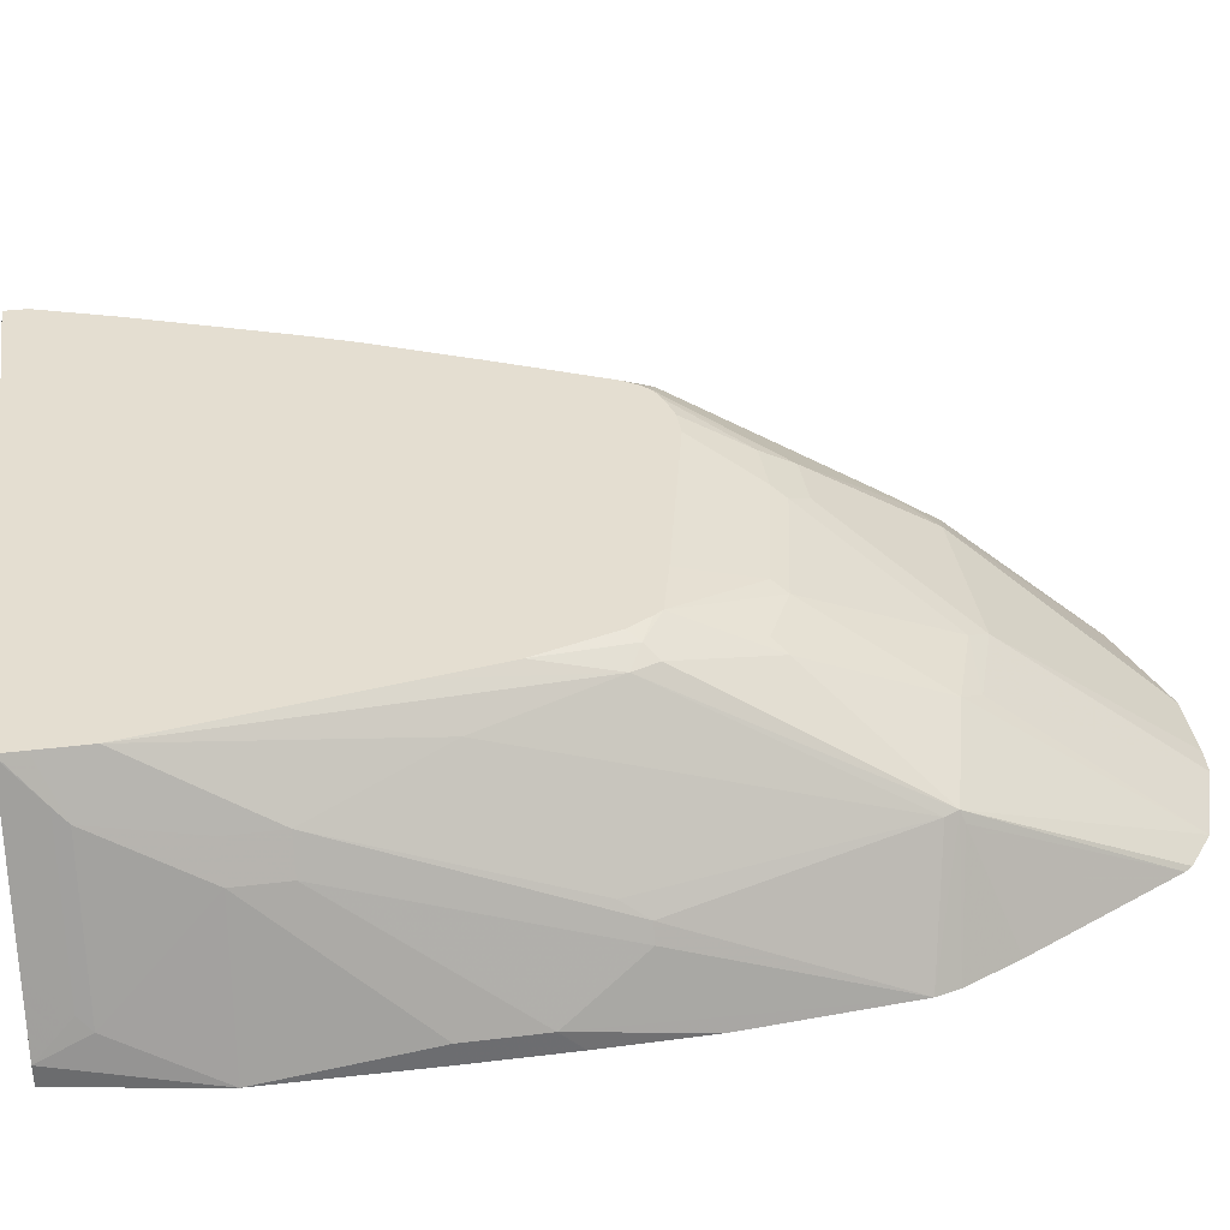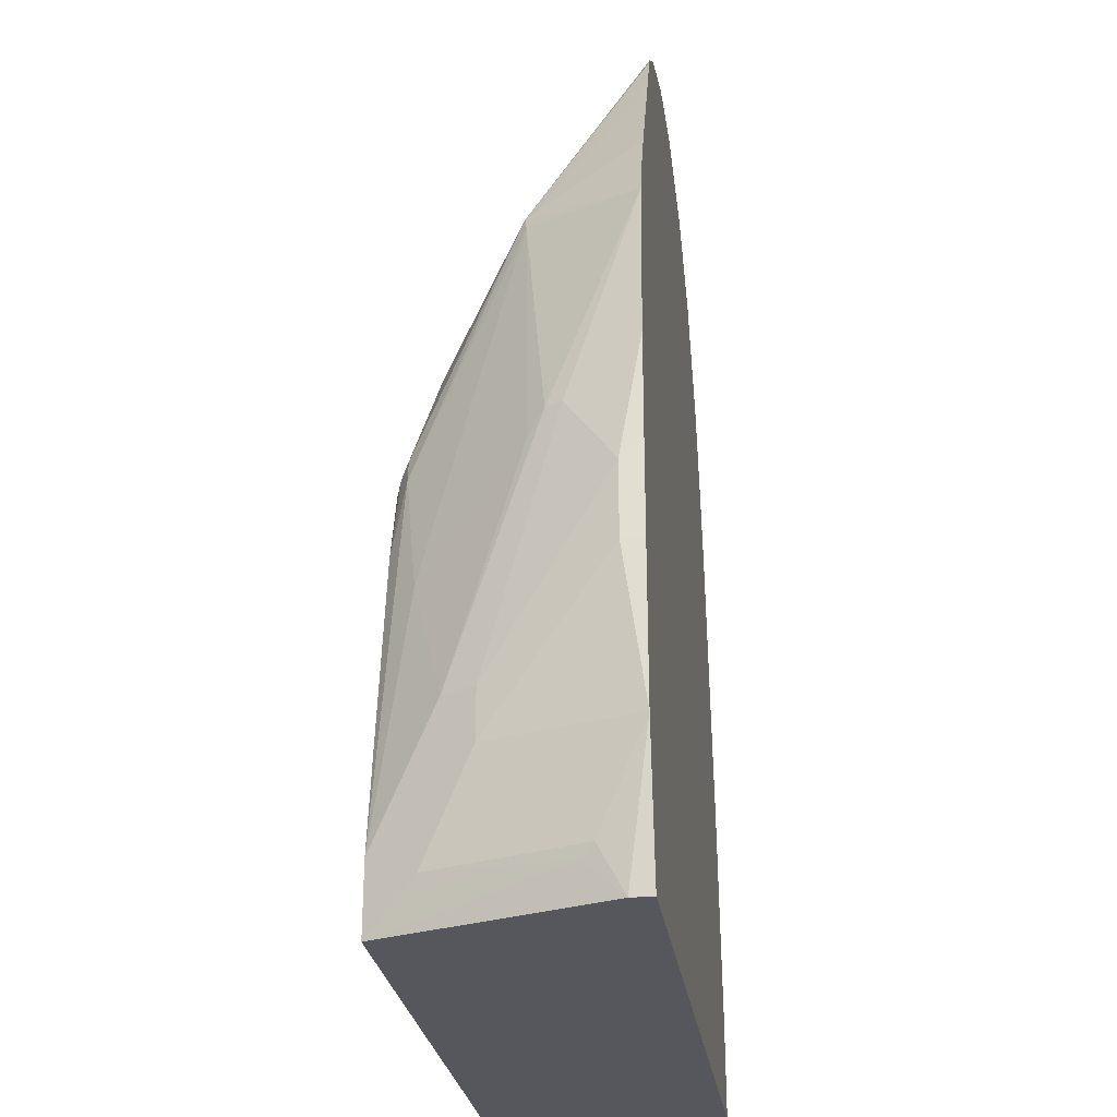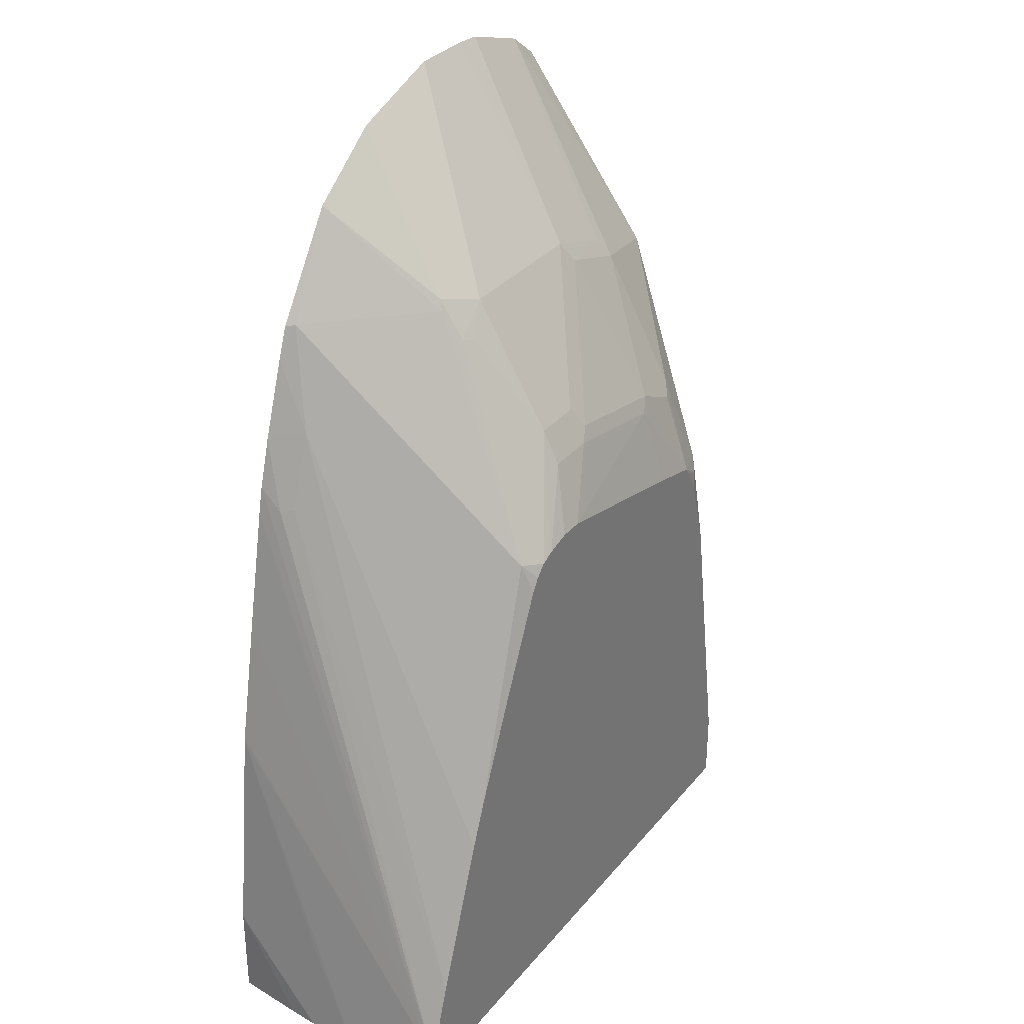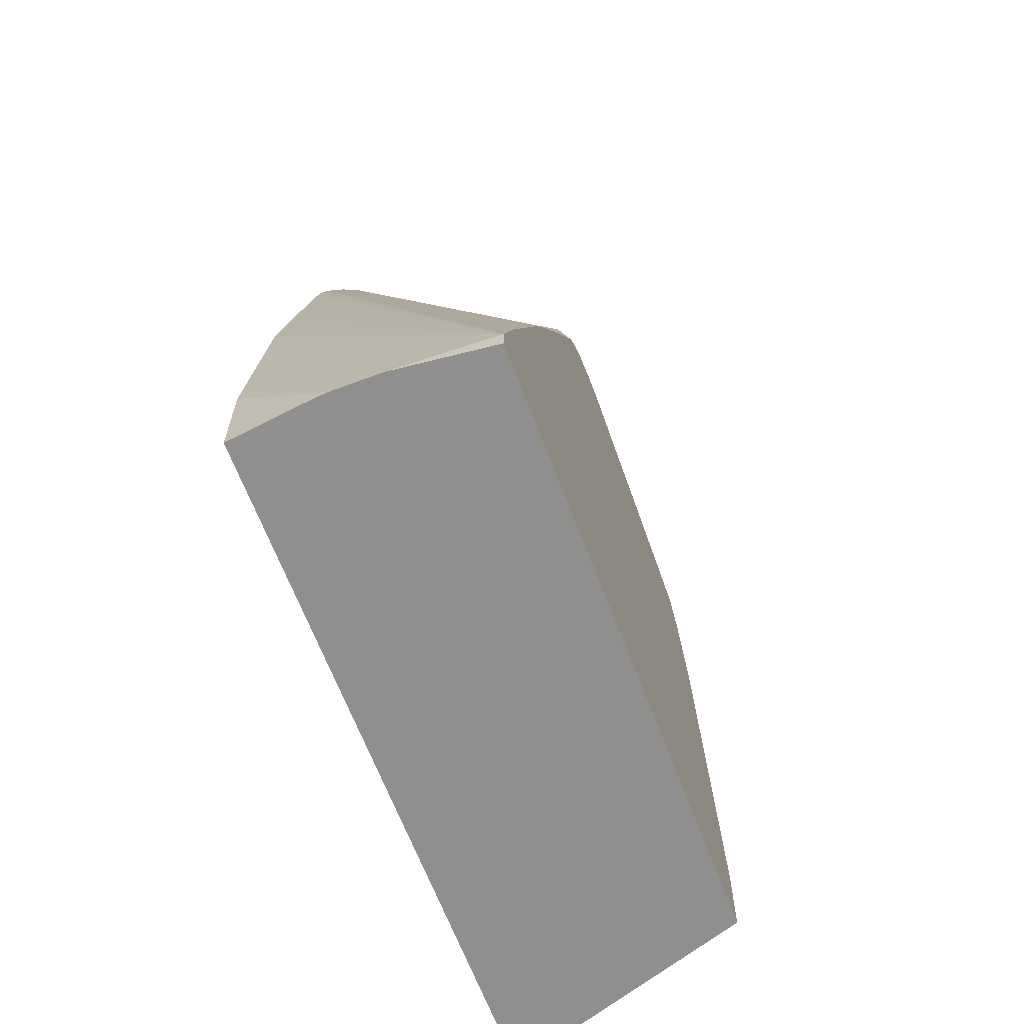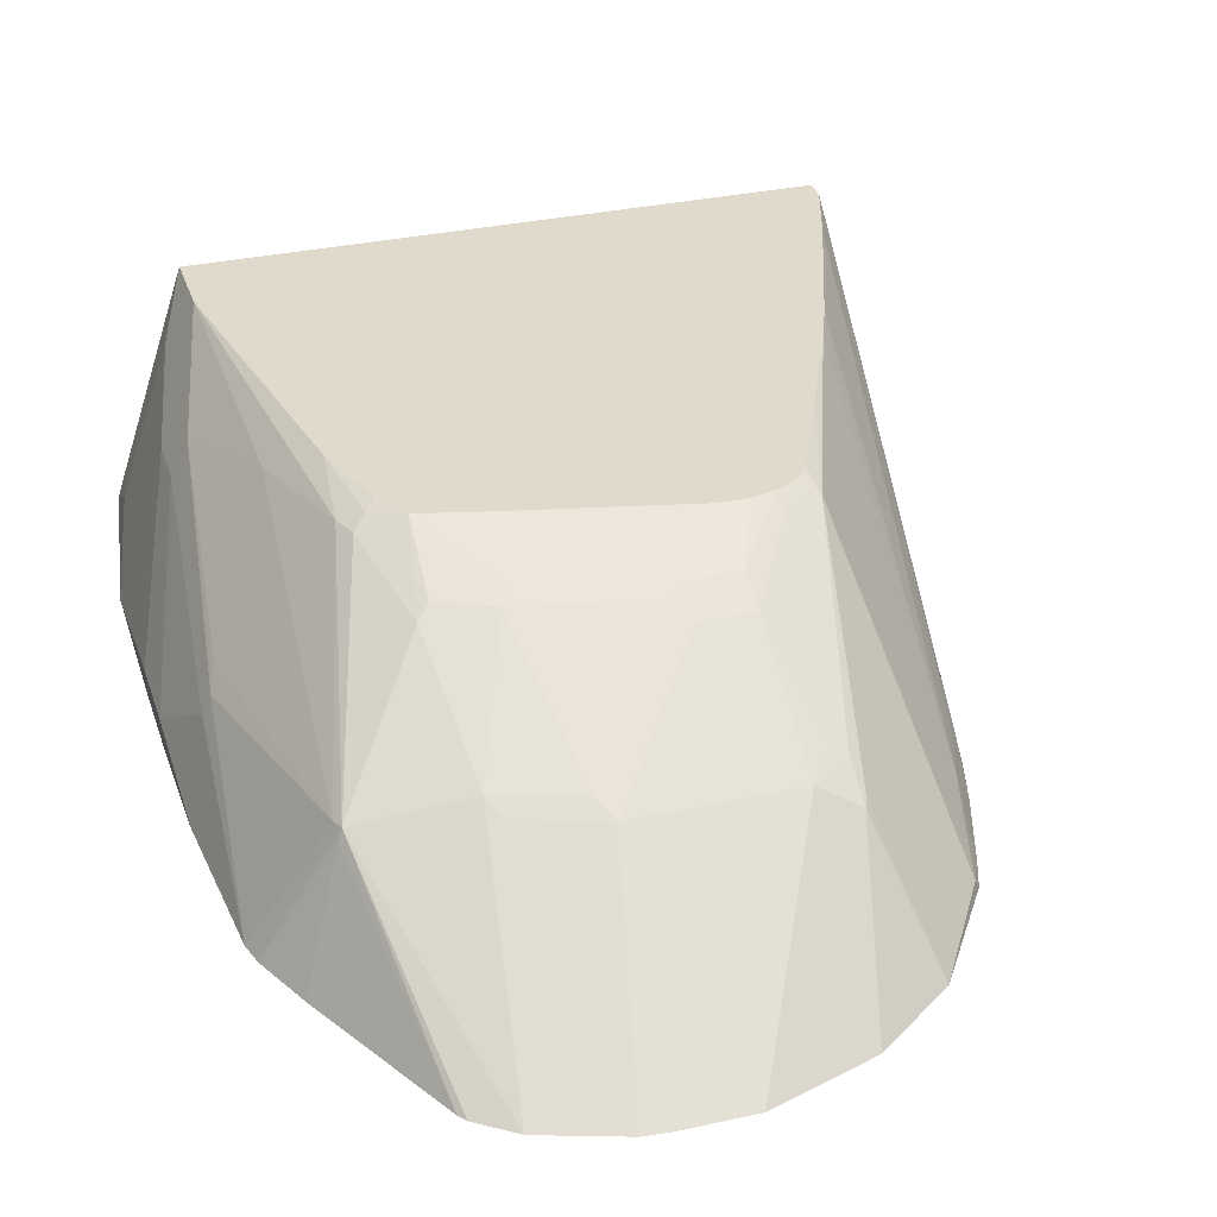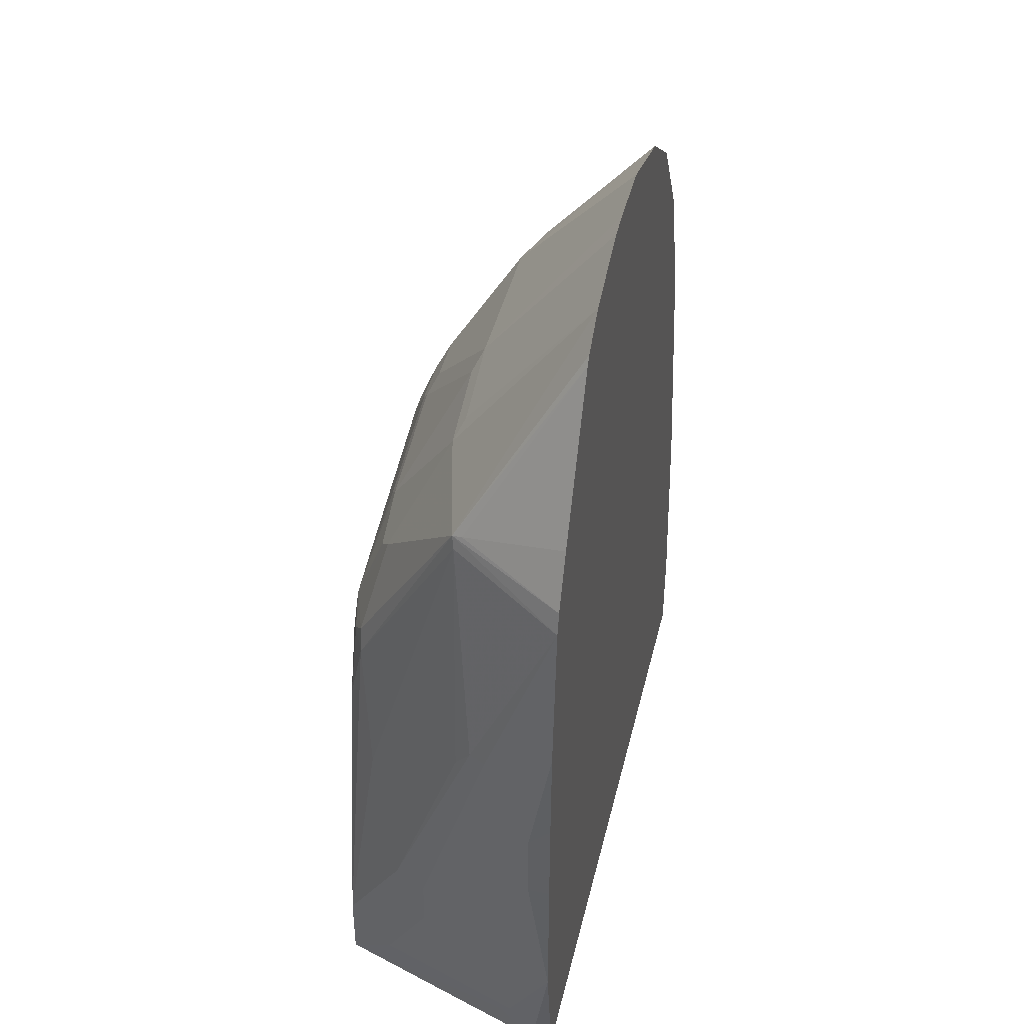
<metadata>
{"format":"obj","ext":"obj","renderer":"f3d","projection":"perspective","resolution":1024,"background":"white","views":[{"elev":36.4,"azim":-99.0,"up":"+Y"},{"elev":-27.6,"azim":-81.8,"up":"+Z"},{"elev":32.2,"azim":122.6,"up":"+Z"},{"elev":-65.3,"azim":110.7,"up":"+Z"},{"elev":32.5,"azim":-17.1,"up":"+Y"},{"elev":42.9,"azim":-76.6,"up":"+Z"}]}
</metadata>
<code>
v -0.2492 -0.1508 0.1509
v -0.2492 -0.1342 0.1342
v -0.2492 -0.1508 0.07671
v -0.2479 -0.1508 0.2299
v -0.23 -0.09582 0.1917
v -0.2108 -0.03834 5.178e-05
v -0.2492 -0.1342 0.07671
v -0.2383 -0.1508 0.3508
v -0.2479 -0.1508 -0.04082
v -0.2236 -0.08305 0.1917
v -0.198 -0.01279 5.178e-05
v -0.2108 -0.03834 -0.03828
v -0.2337 -0.1508 0.3679
v -0.182 -0.06228 0.3737
v -0.1852 -0.06389 0.3641
v -0.23 -0.115 -0.1149
v -0.23 -0.1342 -0.1511
v -0.23 -0.1508 -0.1511
v -0.2172 -0.07027 0.1726
v -0.1728 0.03759 -0.0958
v -0.1916 -4.12e-06 -0.0958
v -0.198 -0.01279 -0.03828
v -0.1661 0.01276 0.09584
v -0.1916 -4.12e-06 -0.1149
v -0.2108 -0.05749 -0.1149
v -0.2152 -0.1508 0.4091
v -0.1852 -0.07027 0.3769
v -0.1577 -0.1508 0.5241
v -0.1533 -0.1508 0.53
v -0.1275 -0.1508 0.5491
v -0.1054 -0.04313 0.3929
v -0.115 0.007172 0.2875
v -0.1341 0.02634 0.2108
v -0.1405 0.02555 0.1917
v -0.2252 -0.1054 -0.1245
v -0.2117 -0.07892 -0.1511
v 0.2875 -0.1508 -0.1511
v -0.1728 0.03759 -0.1331
v -0.1633 0.03759 -0.03828
v -0.1868 0.00957 -0.1245
v -0.1769 -0.1508 0.4858
v -0.07004 -0.1508 0.5683
v -0.09581 -0.05112 0.4089
v -0.0479 -0.04313 0.4121
v -0.06705 0.01437 0.2971
v -0.1054 0.01437 0.2779
v -0.1022 0.03759 0.2171
v -0.1246 0.03353 0.2013
v -0.1345 0.03759 0.1342
v -0.1441 0.03759 0.07671
v -0.1733 0.03606 -0.1511
v 0.2938 -0.09809 -0.1511
v 0.2875 -0.1508 -0.0766
v -0.1728 0.03759 -0.1511
v -0.05003 -0.1508 0.57
v -0.03829 -0.05112 0.428
v 0.03828 0.006379 0.3322
v 0.02873 0.01437 0.3162
v -0.0575 0.01916 0.2875
v -0.0614 0.03759 0.2275
v -0.1064 0.03759 0.2108
v -0.1164 0.03759 0.1932
v 0.296 -0.07665 -0.1511
v 0.2677 -0.1508 0.09372
v 0.2875 -0.07665 -0.0766
v 0.2875 0.03759 -0.1511
v 2.164e-05 -0.1508 0.57
v 0.07665 -0.05112 0.428
v 0.07665 0.006379 0.3322
v 0.07665 0.01916 0.3066
v 0.03828 0.01916 0.3066
v 0.07665 0.03759 0.2591
v 0.296 -0.03834 -0.1511
v 0.2671 -0.1508 0.09711
v 0.2875 0.03759 -0.1341
v 0.01918 -0.1508 0.5638
v 0.07665 -0.1508 0.5446
v 0.1054 -0.06708 0.436
v 0.1054 -0.04793 0.4073
v 0.0958 -0.04313 0.4049
v 0.1437 0.02874 0.2539
v 0.1341 0.03353 0.2515
v 0.126 0.03759 0.2495
v 0.115 0.03759 0.2542
v 0.0958 0.03759 0.2591
v 0.2492 -0.1508 0.1892
v 0.2682 0.03759 -0.07583
v 0.2204 -0.1246 0.2923
v 0.2252 -0.1342 0.2899
v 0.2252 -0.1508 0.3065
v 0.2294 -0.1508 0.2878
v 0.2299 -0.1508 0.285
v 0.1341 -0.1508 0.5017
v 0.1086 -0.06389 0.428
v 0.1405 0.03759 0.2319
v 0.1341 0.03759 0.2414
v 0.182 -0.1437 0.4264
v 0.211 0.03759 0.07664
v 0.2106 0.03759 0.07748
v 0.1776 0.03759 0.1515
v 0.2252 0.03759 0.04149
v 0.2012 -0.1246 0.3497
v 0.2144 -0.1508 0.3432
v 0.1856 -0.1508 0.4246
v 0.1943 -0.1508 0.4018
f 45 47 46
f 45 59 47
f 45 71 59
f 58 70 71
f 47 61 48
f 44 57 58
f 44 56 57
f 43 56 44
f 42 56 43
f 45 58 71
f 44 58 45
f 48 62 49
f 48 61 62
f 52 63 53
f 53 63 73
f 53 65 64
f 55 67 68
f 55 68 56
f 56 68 69
f 56 69 57
f 42 55 56
f 57 69 58
f 47 59 60
f 53 73 65
f 32 46 47
f 38 54 40
f 20 54 38
f 58 69 70
f 24 38 40
f 24 40 35
f 24 35 25
f 26 41 27
f 27 41 28
f 30 42 43
f 30 43 31
f 31 43 44
f 40 54 51
f 31 44 45
f 31 46 32
f 32 47 33
f 33 47 48
f 33 48 34
f 34 48 49
f 34 49 50
f 34 50 39
f 35 40 51
f 35 51 36
f 37 52 53
f 31 45 46
f 59 71 72
f 77 93 78
f 64 65 73
f 79 94 81
f 81 95 96
f 81 96 83
f 81 83 82
f 81 94 97
f 81 97 98
f 81 98 99
f 81 99 100
f 81 100 95
f 87 101 102
f 78 93 94
f 87 102 88
f 89 102 103
f 89 103 90
f 93 104 97
f 93 97 94
f 97 104 105
f 97 105 102
f 97 102 98
f 98 102 101
f 102 105 103
f 20 66 54
f 88 102 89
f 78 94 79
f 75 92 86
f 75 91 92
f 64 73 75
f 64 75 74
f 66 75 73
f 67 76 68
f 68 76 77
f 68 77 78
f 68 78 79
f 68 79 80
f 68 80 69
f 69 81 82
f 69 82 83
f 69 83 84
f 69 84 70
f 69 80 79
f 69 79 81
f 70 84 85
f 70 85 72
f 70 72 71
f 74 75 86
f 75 87 88
f 75 88 89
f 75 89 90
f 75 90 91
f 59 72 60
f 20 75 66
f 1 104 93
f 20 101 87
f 1 13 8
f 1 8 4
f 1 4 2
f 2 5 6
f 2 6 12
f 2 12 7
f 2 4 8
f 2 8 5
f 3 7 9
f 5 10 6
f 1 26 13
f 5 8 10
f 6 22 12
f 6 10 11
f 7 12 9
f 8 13 14
f 8 14 15
f 8 15 10
f 9 12 16
f 9 16 17
f 9 17 18
f 10 19 11
f 6 11 22
f 10 15 19
f 1 41 26
f 1 29 28
f 20 87 75
f 1 2 7
f 1 3 9
f 1 9 18
f 1 18 37
f 1 37 53
f 1 53 64
f 1 64 74
f 1 74 86
f 1 86 92
f 1 28 41
f 1 92 91
f 1 90 103
f 1 103 105
f 1 105 104
f 1 93 77
f 1 77 76
f 1 76 67
f 1 67 55
f 1 55 42
f 1 42 30
f 1 30 29
f 1 91 90
f 11 20 21
f 1 7 3
f 11 24 22
f 17 52 37
f 17 37 18
f 20 38 24
f 20 24 21
f 20 23 34
f 20 34 39
f 20 39 50
f 11 21 24
f 20 49 62
f 20 62 61
f 17 63 52
f 20 61 47
f 20 60 72
f 20 72 85
f 20 85 84
f 20 84 83
f 20 83 96
f 20 96 95
f 20 95 100
f 20 100 99
f 20 99 98
f 20 98 101
f 20 47 60
f 17 73 63
f 20 50 49
f 17 54 66
f 11 19 23
f 11 23 20
f 17 66 73
f 12 22 24
f 12 24 25
f 12 25 16
f 13 26 27
f 13 27 14
f 14 28 29
f 14 29 30
f 14 30 31
f 14 27 28
f 14 32 33
f 17 51 54
f 14 31 32
f 17 35 36
f 16 35 17
f 16 25 35
f 17 36 51
f 15 34 23
f 14 34 15
f 14 33 34
f 15 23 19

</code>
